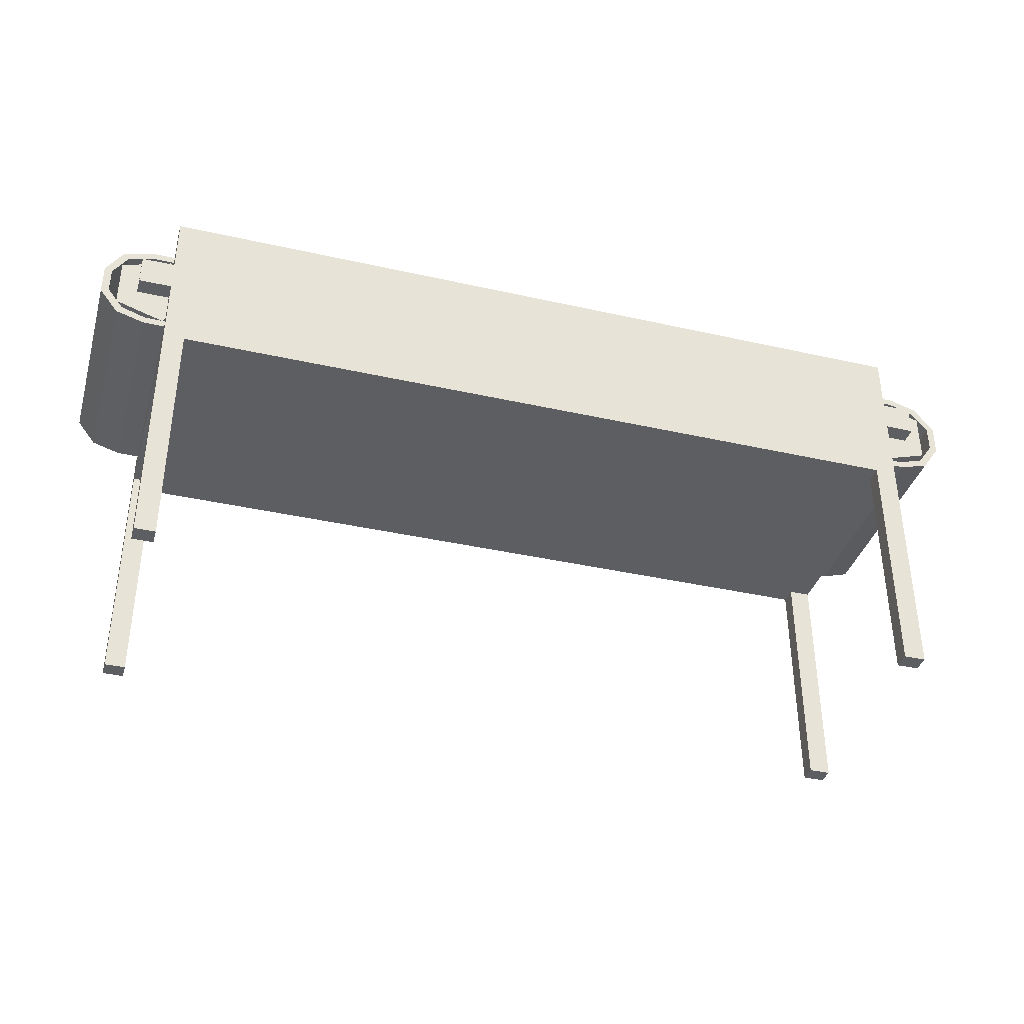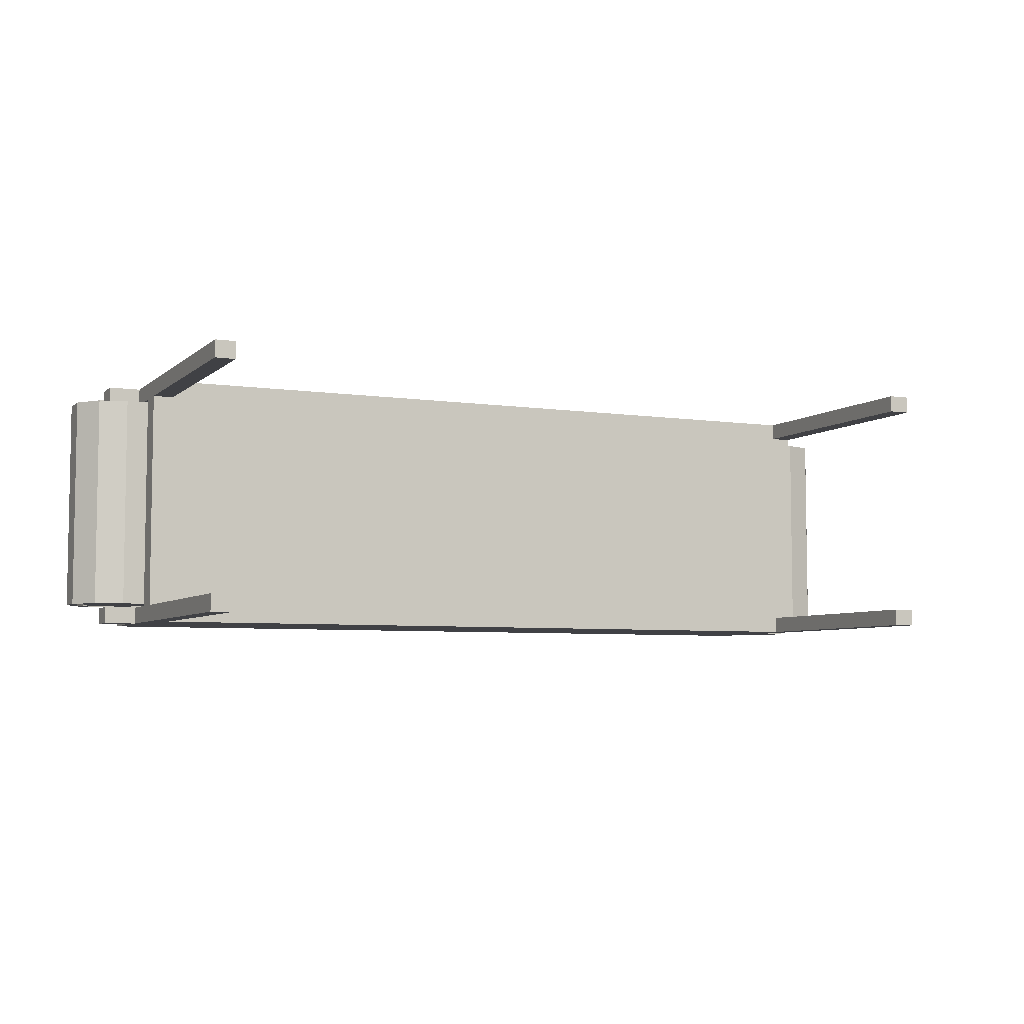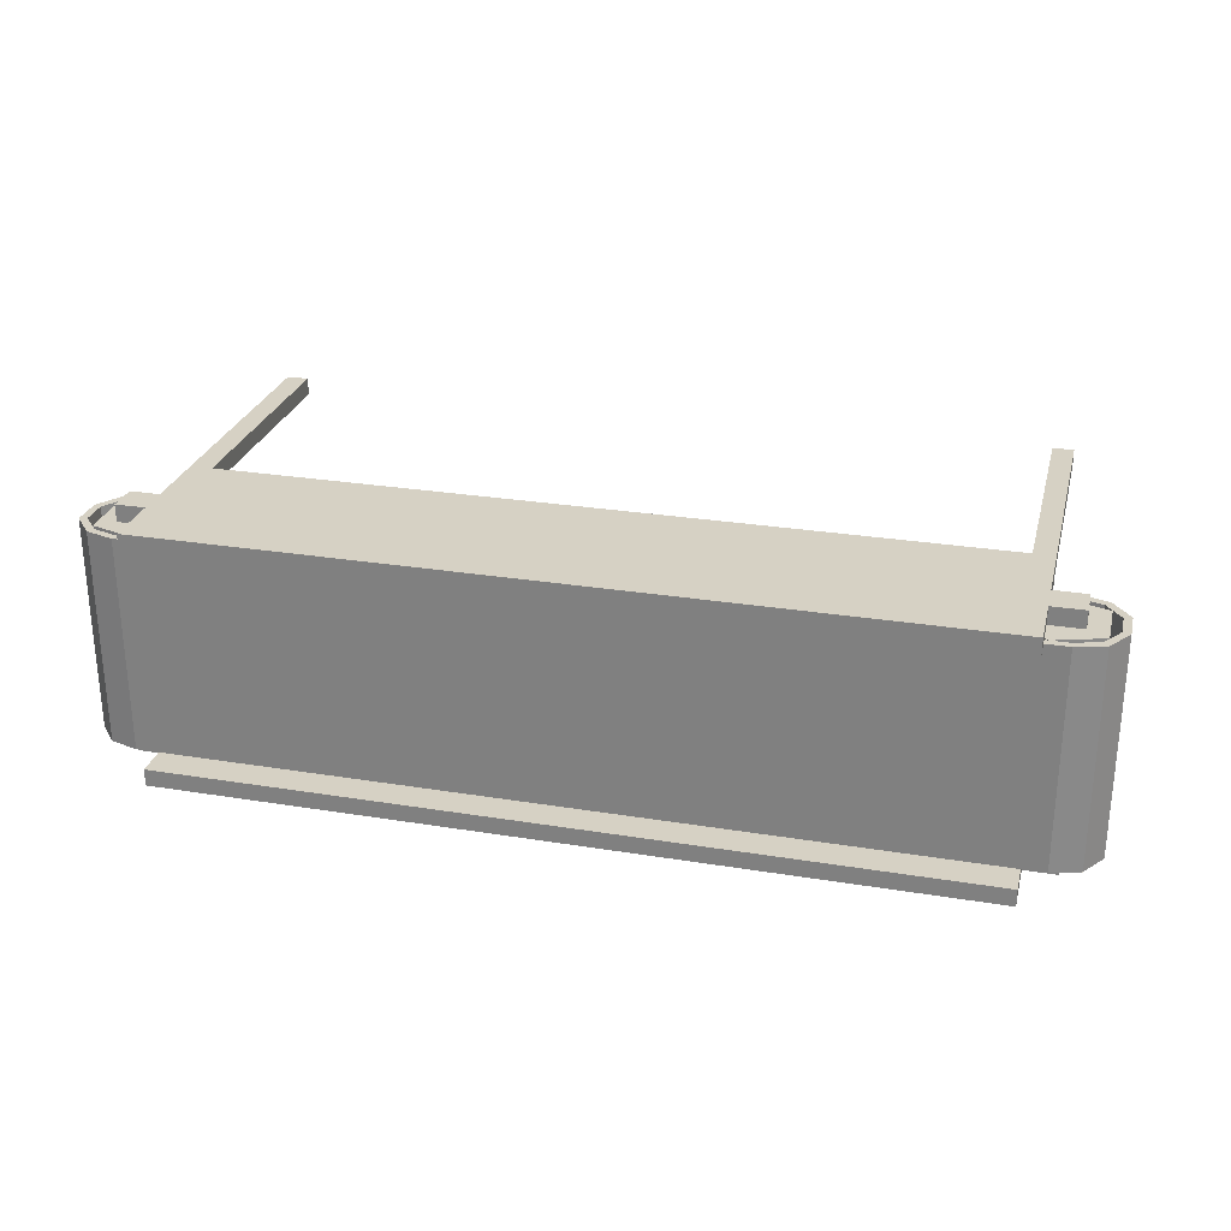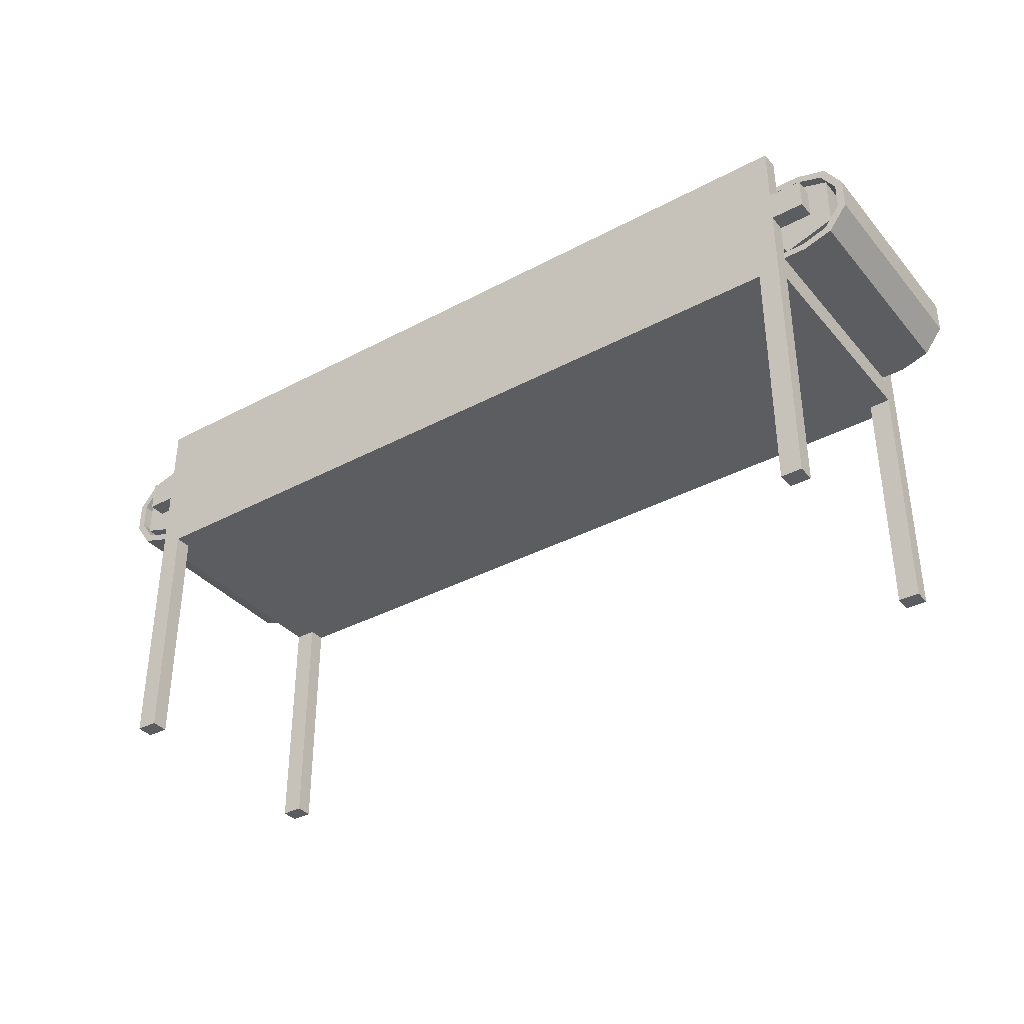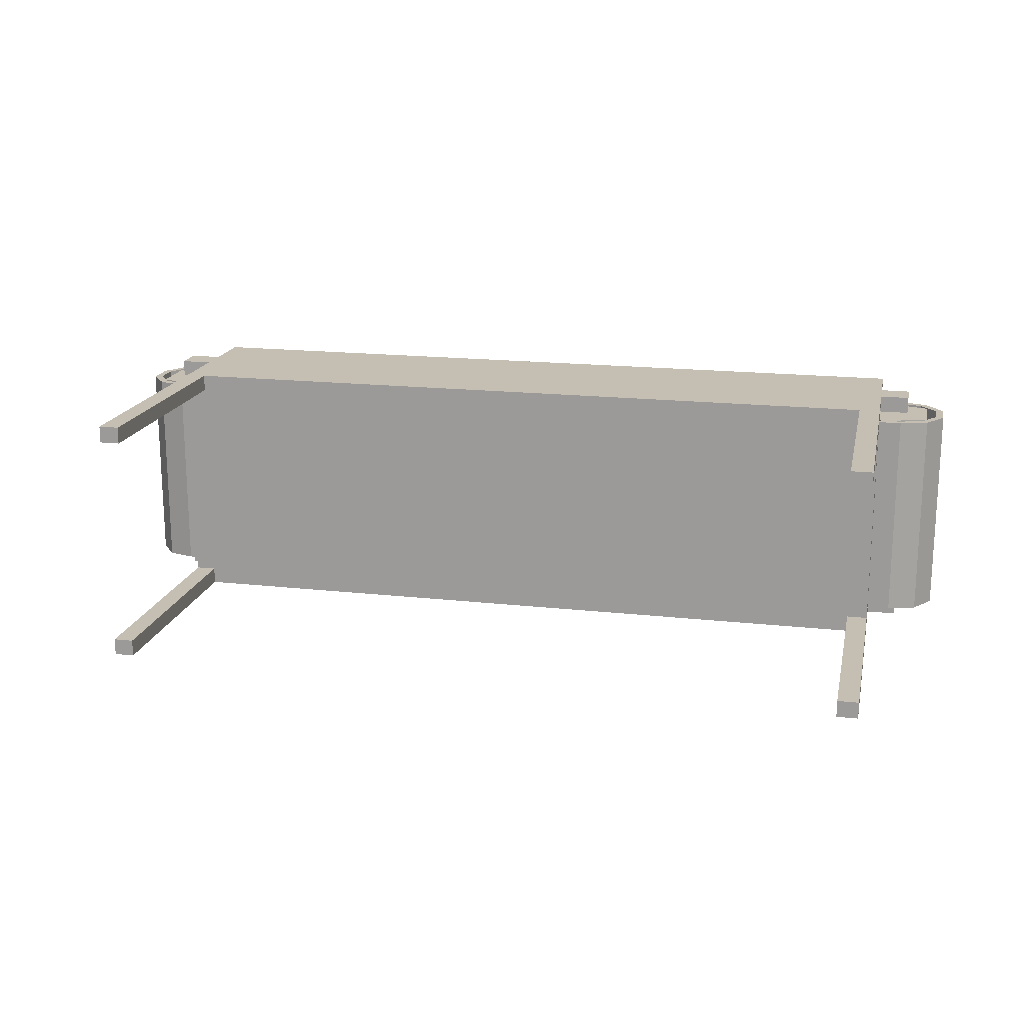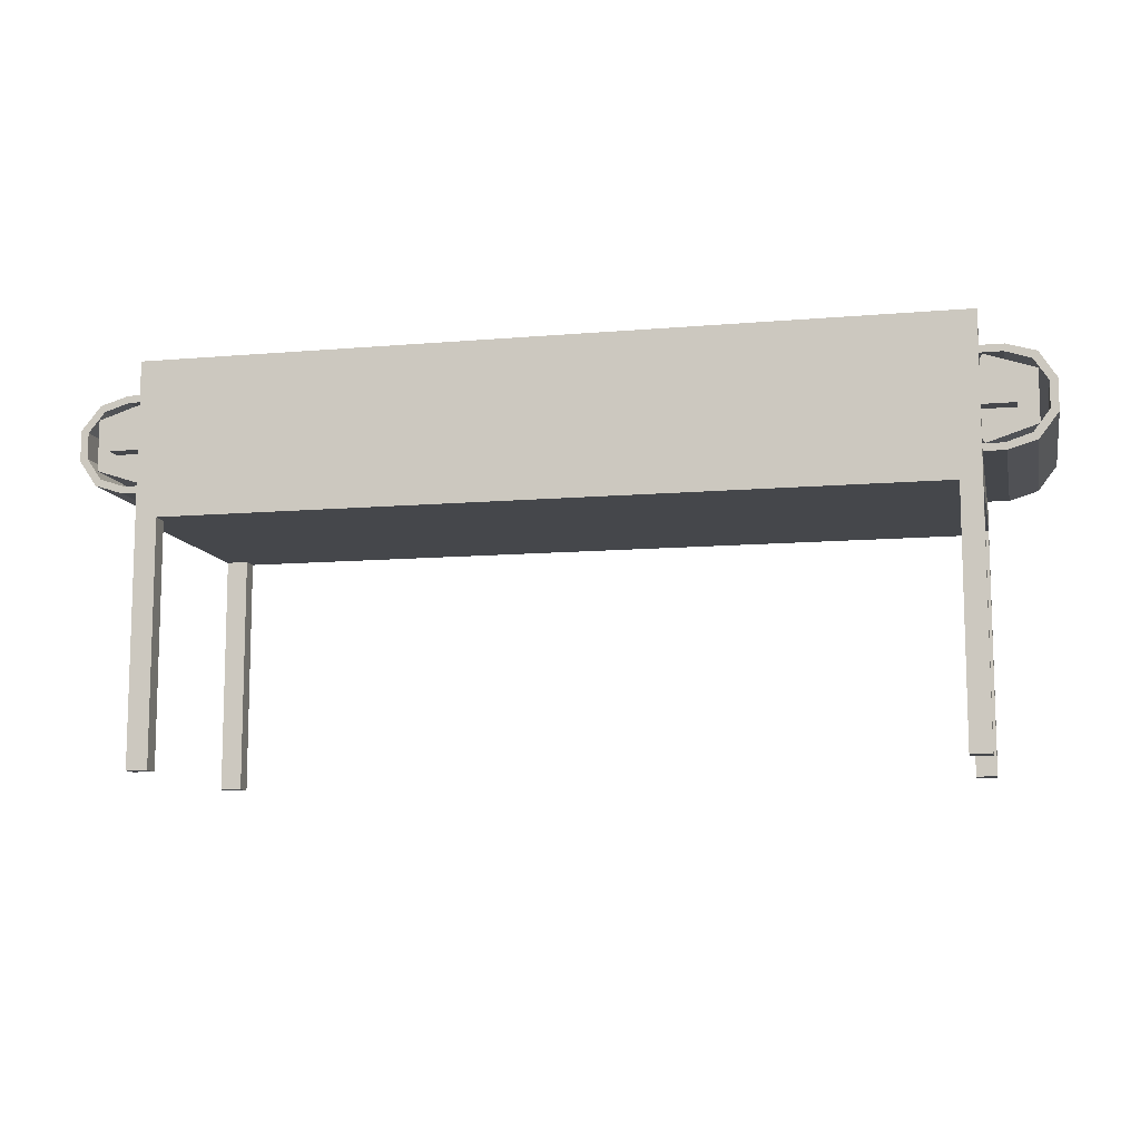
<metadata>
{"format":"obj","ext":"obj","renderer":"f3d","projection":"perspective","resolution":1024,"background":"white","views":[{"elev":-37.6,"azim":-16.1,"up":"+Y"},{"elev":-5.8,"azim":-24.7,"up":"+Z"},{"elev":27.0,"azim":-165.8,"up":"+Z"},{"elev":-36.4,"azim":-145.1,"up":"+Y"},{"elev":17.6,"azim":12.4,"up":"+Z"},{"elev":-10.4,"azim":-167.7,"up":"+Y"}]}
</metadata>
<code>
g default
v 3.7 3.334 -0.9947
v 3.425 2.953 -0.9947
v 3.701 2.574 -0.9947
v 4.147 2.72 -0.9947
v 4.147 3.189 -0.9947
v 3.7 3.334 0.9947
v 3.425 2.953 0.9947
v 3.701 2.574 0.9947
v 4.147 2.72 0.9947
v 4.147 3.189 0.9947
v 3.824 2.954 -0.9947
v 3.824 2.954 0.9947
g Roller2 Conveyor_Belt
f 1 2 7 6
f 2 3 8 7
f 3 4 9 8
f 4 5 10 9
f 5 1 6 10
f 2 1 11
f 3 2 11
f 4 3 11
f 5 4 11
f 1 5 11
f 6 7 12
f 7 8 12
f 8 9 12
f 9 10 12
f 10 6 12
g default
v -3.678 2.228 -1.024
v 3.678 2.228 -1.024
v -3.678 3.662 -1.024
v 3.678 3.662 -1.024
v -3.678 3.662 -1.183
v 3.678 3.662 -1.183
v -3.678 2.228 -1.183
v 3.678 2.228 -1.183
v -3.678 2.467 -1.024
v -3.678 2.467 -1.183
v 3.678 2.467 -1.183
v 3.678 2.467 -1.024
v 3.678 3.132 -1.183
v -3.678 3.132 -1.183
v -3.678 3.132 -1.024
v 3.678 3.132 -1.024
v 3.678 2.85 -1.183
v -3.678 2.85 -1.183
v -3.678 2.85 -1.024
v 3.678 2.85 -1.024
v 3.953 2.85 -1.024
v 3.953 2.85 -1.183
v 3.953 3.132 -1.183
v 3.953 3.132 -1.024
v -3.976 2.85 -1.183
v -3.976 2.85 -1.024
v -3.976 3.132 -1.024
v -3.976 3.132 -1.183
v -3.678 2.228 1.024
v 3.678 2.228 1.024
v -3.678 3.662 1.024
v 3.678 3.662 1.024
v -3.678 3.662 1.183
v 3.678 3.662 1.183
v -3.678 2.228 1.183
v 3.678 2.228 1.183
v -3.678 2.467 1.024
v -3.678 2.467 1.183
v 3.678 2.467 1.183
v 3.678 2.467 1.024
v 3.678 3.132 1.183
v -3.678 3.132 1.183
v -3.678 3.132 1.024
v 3.678 3.132 1.024
v 3.678 2.85 1.183
v -3.678 2.85 1.183
v -3.678 2.85 1.024
v 3.678 2.85 1.024
v 3.953 2.85 1.024
v 3.953 2.85 1.183
v 3.953 3.132 1.183
v 3.953 3.132 1.024
v -3.976 2.85 1.183
v -3.976 2.85 1.024
v -3.976 3.132 1.024
v -3.976 3.132 1.183
v 3.48 2.228 -1.183
v 3.48 2.228 -1.024
v 3.48 2.228 1.024
v 3.48 2.228 1.183
v 3.48 2.467 1.183
v 3.48 2.85 1.183
v 3.48 3.132 1.183
v 3.48 3.662 1.183
v 3.48 3.662 1.024
v 3.48 3.132 1.024
v 3.48 2.85 1.024
v 3.48 2.467 1.024
v 3.48 2.467 -1.024
v 3.48 2.85 -1.024
v 3.48 3.132 -1.024
v 3.48 3.662 -1.024
v 3.48 3.662 -1.183
v 3.48 3.132 -1.183
v 3.48 2.85 -1.183
v 3.48 2.467 -1.183
v -3.49 2.228 -1.183
v -3.49 2.228 -1.024
v -3.49 2.228 1.024
v -3.49 2.228 1.183
v -3.49 2.467 1.183
v -3.49 2.85 1.183
v -3.49 3.132 1.183
v -3.49 3.662 1.183
v -3.49 3.662 1.024
v -3.49 3.132 1.024
v -3.49 2.85 1.024
v -3.49 2.467 1.024
v -3.49 2.467 -1.024
v -3.49 2.85 -1.024
v -3.49 3.132 -1.024
v -3.49 3.662 -1.024
v -3.49 3.662 -1.183
v -3.49 3.132 -1.183
v -3.49 2.85 -1.183
v -3.49 2.467 -1.183
v -3.678 -0.001848 -1.183
v -3.49 -0.001848 -1.183
v -3.49 -0.001848 -1.024
v -3.678 -0.001848 -1.024
v -3.678 -0.001848 1.183
v -3.678 -0.001848 1.024
v -3.49 -0.001848 1.024
v -3.49 -0.001848 1.183
v 3.48 -0.001848 -1.183
v 3.678 -0.001848 -1.183
v 3.678 -0.001848 -1.024
v 3.48 -0.001848 -1.024
v 3.48 -0.001848 1.024
v 3.48 -0.001848 1.183
v 3.678 -0.001848 1.024
v 3.678 -0.001848 1.183
g Conveyor_Belt Stand
f 15 104 105 17
f 22 108 89 19
f 109 110 111 112
f 14 20 23 24
f 19 13 21 22
f 13 90 91 41
f 26 27 15 17
f 17 105 106 26
f 28 25 18 16
f 21 13 41 49
f 14 24 52 42
f 15 27 103 104
f 26 106 107 30
f 37 38 39 40
f 103 27 31 102
f 33 34 35 36
f 30 107 108 22
f 22 21 31 30
f 102 31 21 101
f 24 23 29 32
f 32 29 34 33
f 29 25 35 34
f 25 28 36 35
f 28 32 33 36
f 30 31 38 37
f 31 27 39 38
f 27 26 40 39
f 26 30 37 40
f 101 21 49 100
f 43 45 96 97
f 50 47 92 93
f 113 114 115 116
f 42 52 51 48
f 47 50 49 41
f 54 45 43 55
f 45 54 95 96
f 56 44 46 53
f 43 97 98 55
f 54 58 94 95
f 65 68 67 66
f 98 99 59 55
f 61 64 63 62
f 58 50 93 94
f 50 58 59 49
f 99 100 49 59
f 52 60 57 51
f 60 61 62 57
f 57 62 63 53
f 53 63 64 56
f 56 64 61 60
f 58 65 66 59
f 59 66 67 55
f 55 67 68 54
f 54 68 65 58
f 117 118 119 120
f 71 70 14 42
f 122 121 123 124
f 73 72 48 51
f 74 73 51 57
f 75 74 57 53
f 76 75 53 46
f 77 76 46 44
f 78 77 44 56
f 56 60 79 78
f 60 52 80 79
f 24 81 80 52
f 32 82 81 24
f 28 83 82 32
f 84 83 28 16
f 85 84 16 18
f 86 85 18 25
f 87 86 25 29
f 88 87 29 23
f 69 88 23 20
f 89 69 70 90
f 91 90 70 71
f 92 91 71 72
f 93 92 72 73
f 94 93 73 74
f 95 94 74 75
f 96 95 75 76
f 97 96 76 77
f 98 97 77 78
f 78 79 99 98
f 79 80 100 99
f 81 101 100 80
f 82 102 101 81
f 83 103 102 82
f 104 103 83 84
f 105 104 84 85
f 106 105 85 86
f 107 106 86 87
f 108 107 87 88
f 89 108 88 69
f 19 89 110 109
f 89 90 111 110
f 90 13 112 111
f 13 19 109 112
f 47 41 114 113
f 41 91 115 114
f 91 92 116 115
f 92 47 113 116
f 69 20 118 117
f 20 14 119 118
f 14 70 120 119
f 70 69 117 120
f 72 71 121 122
f 71 42 123 121
f 42 48 124 123
f 48 72 122 124
g default
v -3.889 3.402 -1.001
v -4.154 3.324 -1.001
v -4.308 3.087 -1.001
v -4.307 2.802 -1.001
v -4.134 2.577 -1.001
v -3.874 2.499 -1.001
v -3.889 3.402 1.001
v -4.154 3.324 1.001
v -4.308 3.087 1.001
v -4.307 2.802 1.001
v -4.134 2.577 1.001
v -3.874 2.499 1.001
v 3.871 3.402 -1.001
v 4.134 3.322 -1.001
v 4.316 3.099 -1.001
v 4.316 2.817 -1.001
v 4.155 2.582 -1.001
v 3.891 2.498 -1.001
v 3.871 3.402 1.001
v 4.134 3.322 1.001
v 4.316 3.099 1.001
v 4.316 2.817 1.001
v 4.155 2.582 1.001
v 3.891 2.498 1.001
v -3.879 3.337 -1.001
v -3.879 3.337 1.001
v -4.107 3.265 -1.001
v -4.107 3.265 1.001
v -4.237 3.069 -1.001
v -4.237 3.069 1.001
v -4.237 2.83 -1.001
v -4.237 2.83 1.001
v -4.091 2.639 -1.001
v -4.091 2.639 1.001
v -3.863 2.563 -1.001
v -3.863 2.563 1.001
v 3.881 2.564 -1.001
v 3.881 2.564 1.001
v 3.861 3.337 1.001
v 4.093 3.263 1.001
v 4.093 3.263 -1.001
v 3.861 3.337 -1.001
v 4.246 3.077 1.001
v 4.246 3.077 -1.001
v 4.246 2.838 1.001
v 4.246 2.838 -1.001
v 4.111 2.639 1.001
v 4.111 2.639 -1.001
g Conveyor_Belt Belt_Low
f 150 152 151 149
f 152 154 153 151
f 154 156 155 153
f 156 158 157 155
f 158 160 159 157
f 160 162 161 159
f 163 166 165 164
f 164 165 168 167
f 167 168 170 169
f 169 170 172 171
f 171 172 161 162
f 150 149 166 163
f 131 125 126 132
f 132 126 127 133
f 133 127 128 134
f 134 128 129 135
f 135 129 130 136
f 136 130 142 148
f 143 144 138 137
f 144 145 139 138
f 145 146 140 139
f 146 147 141 140
f 147 148 142 141
f 131 143 137 125
f 125 149 151 126
f 132 152 150 131
f 126 151 153 127
f 133 154 152 132
f 127 153 155 128
f 134 156 154 133
f 128 155 157 129
f 135 158 156 134
f 129 157 159 130
f 136 160 158 135
f 130 159 161 142
f 148 162 160 136
f 143 163 164 144
f 138 165 166 137
f 144 164 167 145
f 139 168 165 138
f 145 167 169 146
f 140 170 168 139
f 146 169 171 147
f 141 172 170 140
f 147 171 162 148
f 142 161 172 141
f 131 150 163 143
f 137 166 149 125
g default
v -3.705 2.567 -0.9947
v -3.43 2.948 -0.9947
v -3.706 3.327 -0.9947
v -4.152 3.181 -0.9947
v -4.152 2.712 -0.9947
v -3.705 2.567 0.9947
v -3.43 2.948 0.9947
v -3.706 3.327 0.9947
v -4.152 3.181 0.9947
v -4.152 2.712 0.9947
v -3.829 2.947 -0.9947
v -3.829 2.947 0.9947
g Conveyor_Belt Roller1
f 173 174 179 178
f 174 175 180 179
f 175 176 181 180
f 176 177 182 181
f 177 173 178 182
f 174 173 183
f 175 174 183
f 176 175 183
f 177 176 183
f 173 177 183
f 178 179 184
f 179 180 184
f 180 181 184
f 181 182 184
f 182 178 184

</code>
